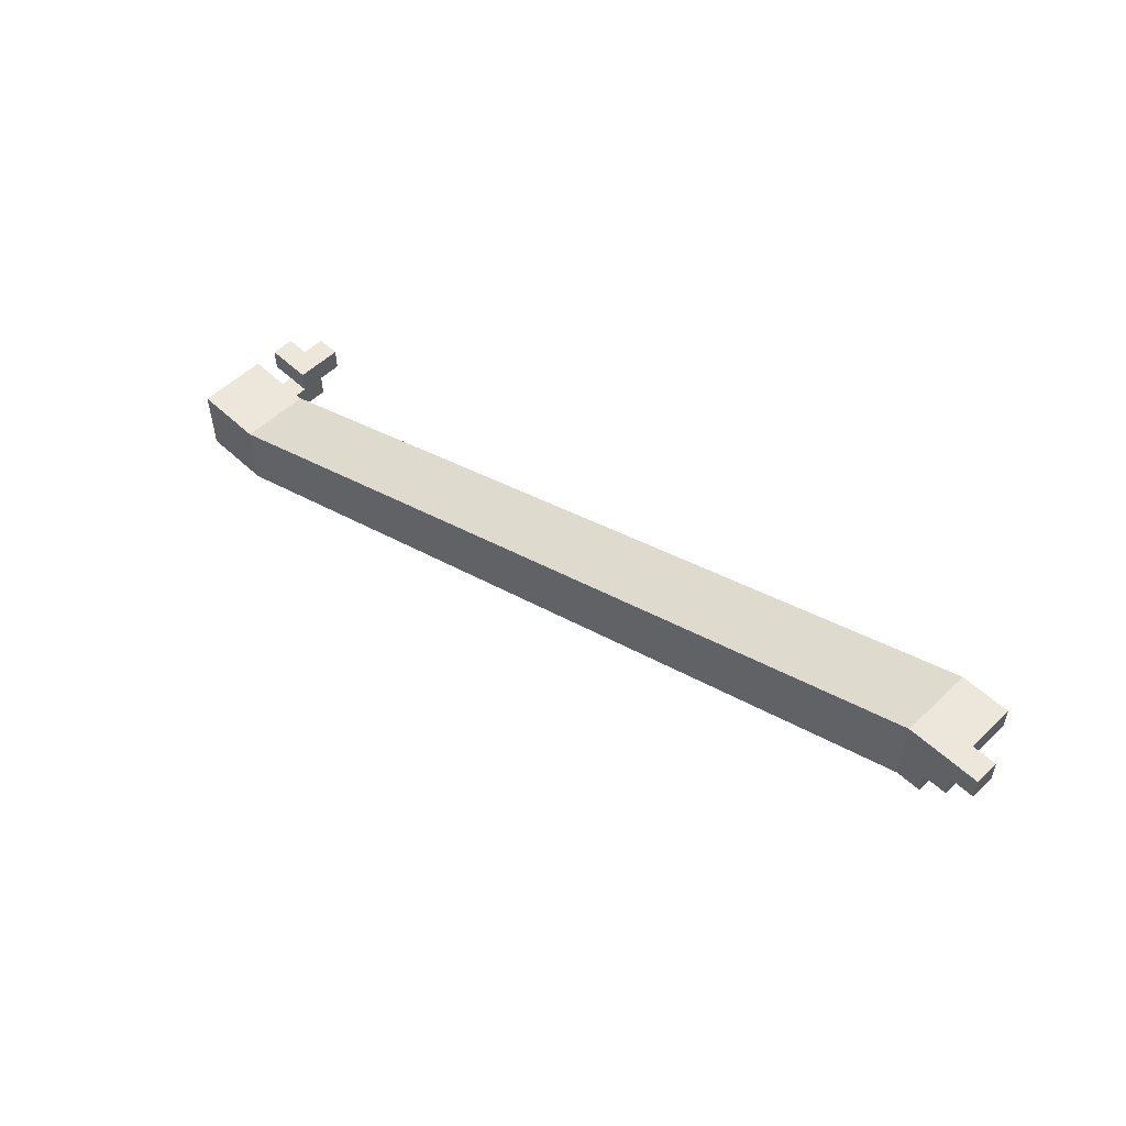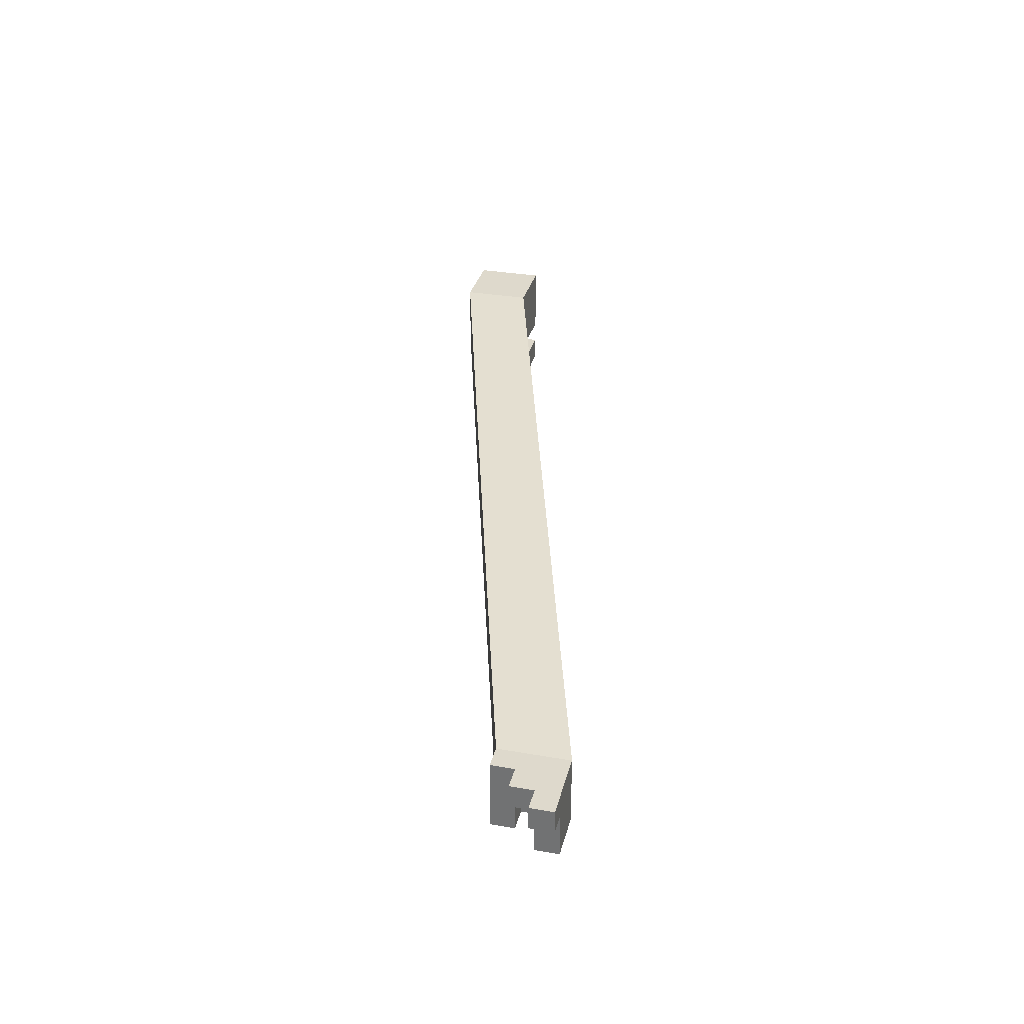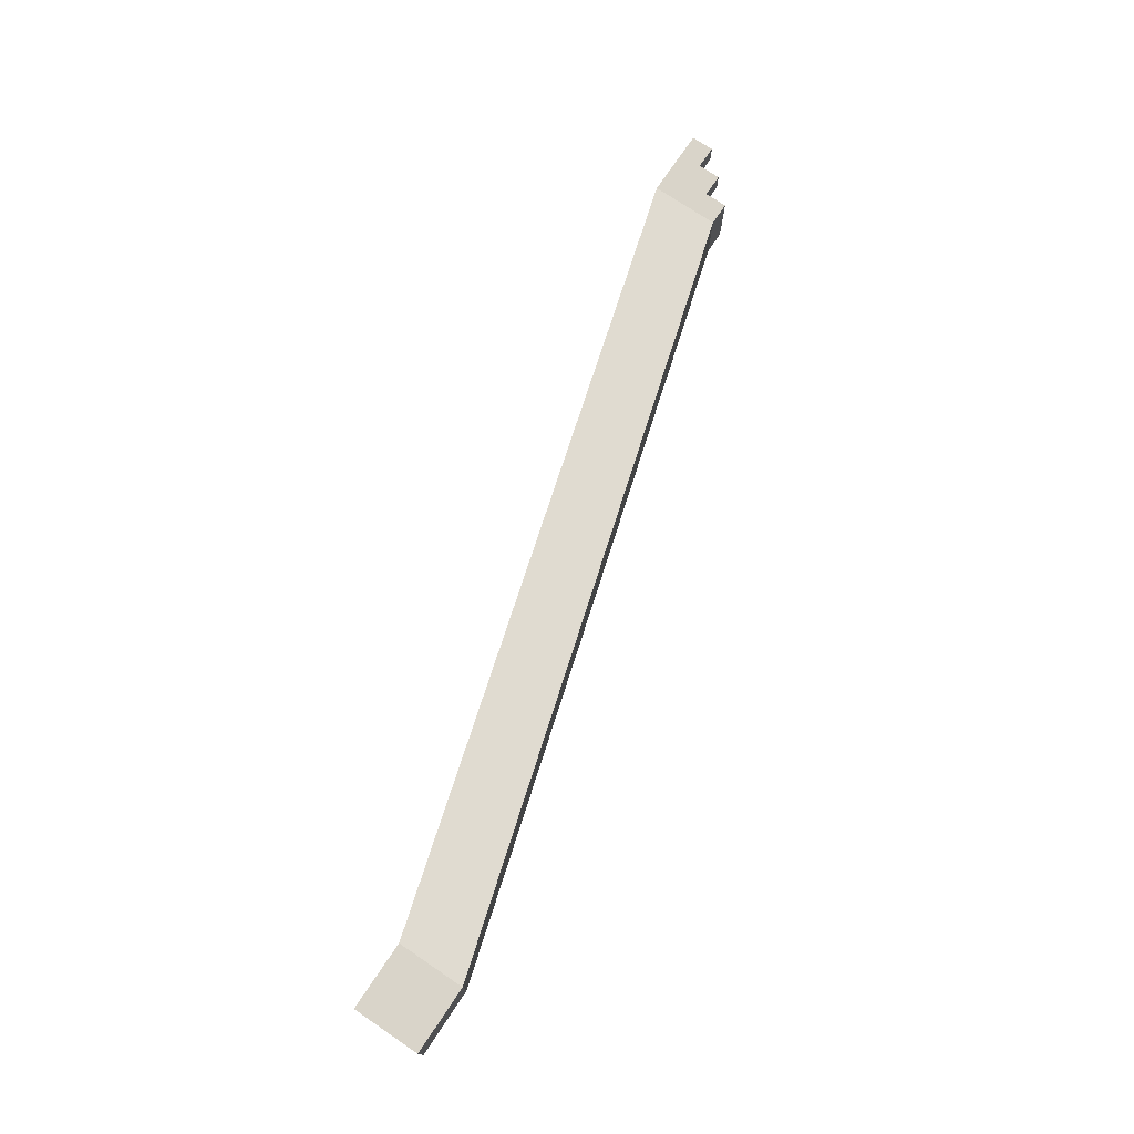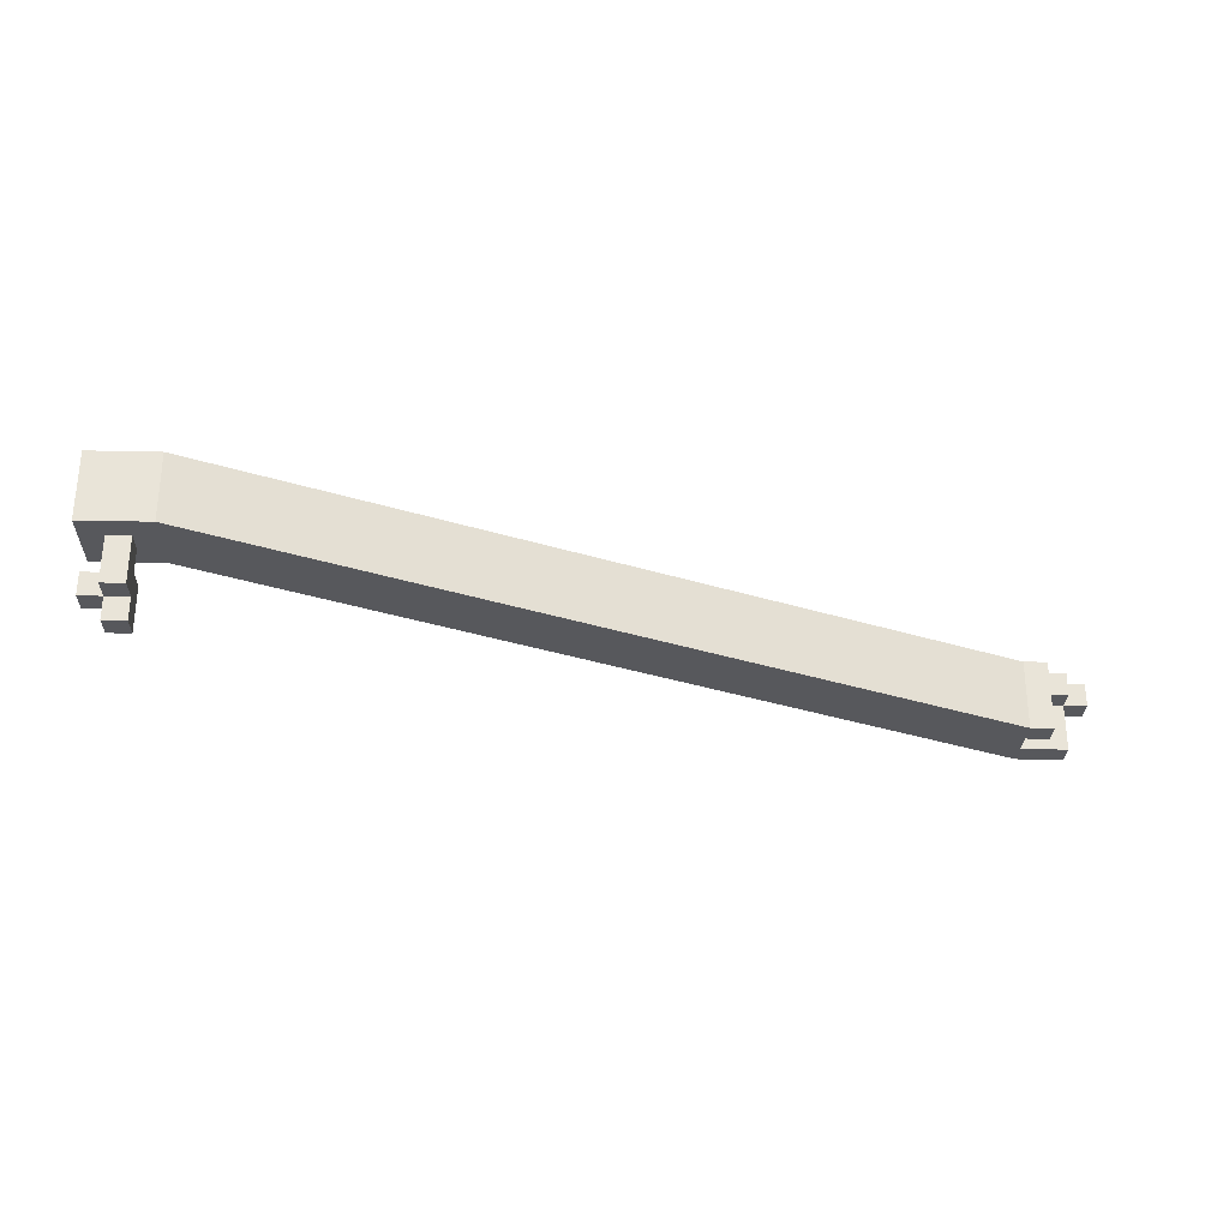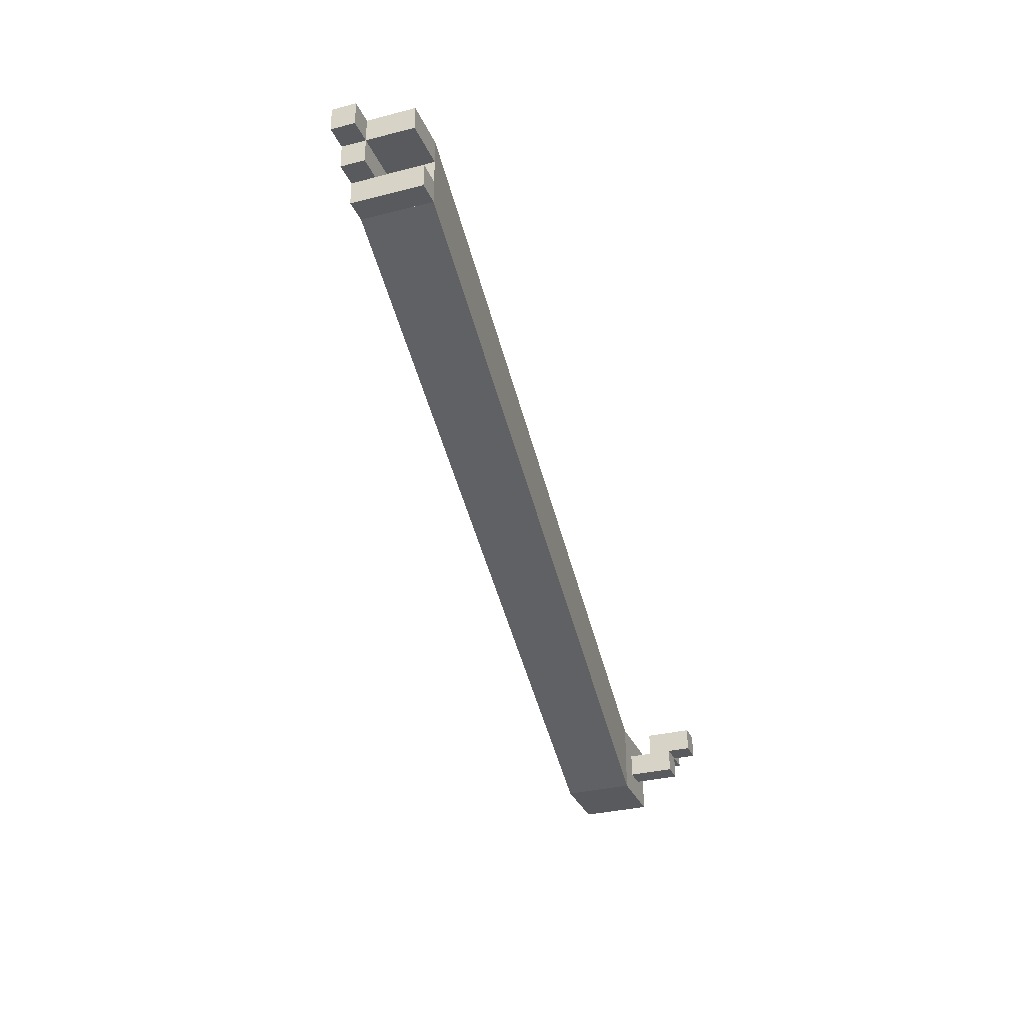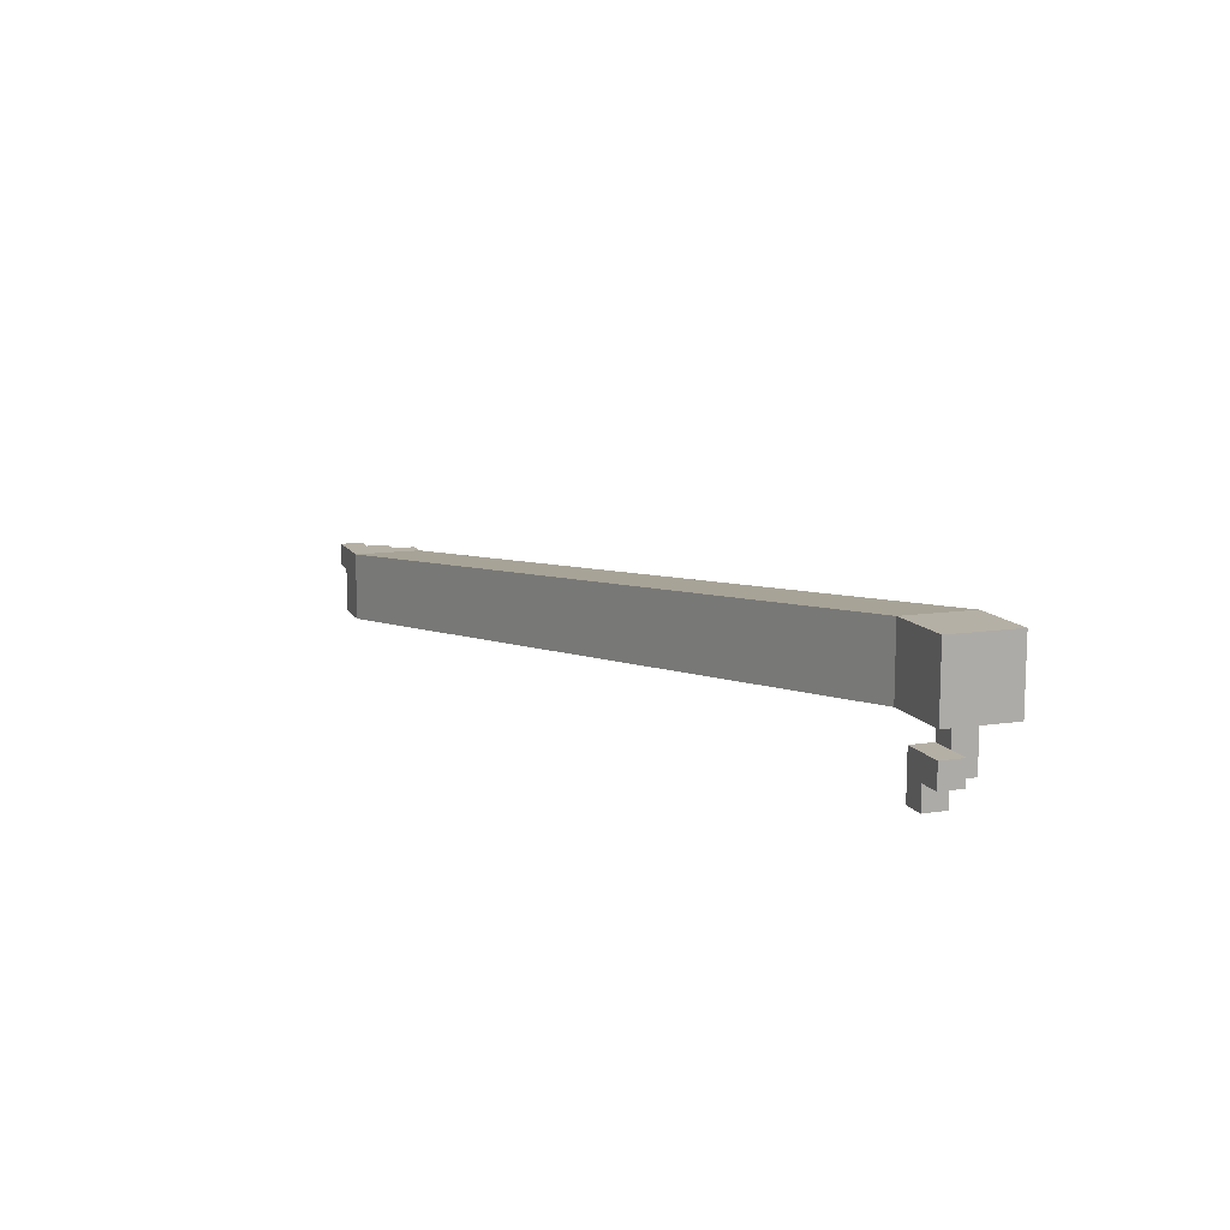
<metadata>
{"format":"obj","ext":"obj","renderer":"f3d","projection":"perspective","resolution":1024,"background":"white","views":[{"elev":53.9,"azim":-135.3,"up":"+Z"},{"elev":32.1,"azim":-76.2,"up":"+Y"},{"elev":74.9,"azim":124.0,"up":"+Y"},{"elev":-28.4,"azim":178.1,"up":"+Y"},{"elev":-31.3,"azim":-69.9,"up":"+Z"},{"elev":11.7,"azim":70.2,"up":"+Y"}]}
</metadata>
<code>
v -0.0296 0.01295 -0.1206
v -0.0296 0.01295 -0.09564
v -0.05451 0.01295 -0.09564
v -0.05451 0.01295 -0.1206
v -0.3341 0.01295 -0.03751
v -0.3341 0.01295 -0.0126
v -0.3341 -0.01196 -0.0126
v -0.3341 -0.01196 -0.03751
v -0.0296 0.03787 -0.1206
v -0.0296 0.03787 -0.09564
v -0.05451 0.03787 -0.09564
v -0.05451 0.03787 -0.1206
v -0.04621 -0.01196 -0.1039
v -0.04621 -0.01196 -0.09564
v -0.04621 -0.003655 -0.1039
v -0.04621 -0.003655 -0.09564
v -0.0379 -0.01196 -0.1039
v -0.0379 -0.01196 -0.09564
v -0.0379 -0.003655 -0.1039
v -0.0379 -0.003655 -0.09564
v -0.04621 -0.003655 -0.1123
v -0.04621 -0.003655 -0.1039
v -0.04621 0.00465 -0.1123
v -0.04621 0.00465 -0.1039
v -0.0379 -0.003655 -0.1123
v -0.0379 -0.003655 -0.1039
v -0.0379 0.00465 -0.1123
v -0.0379 0.00465 -0.1039
v -0.04621 -0.003655 -0.1039
v -0.04621 -0.003655 -0.09564
v -0.04621 0.00465 -0.1039
v -0.04621 0.00465 -0.09564
v -0.0379 -0.003655 -0.1039
v -0.0379 -0.003655 -0.09564
v -0.0379 0.00465 -0.1039
v -0.0379 0.00465 -0.09564
v -0.04621 0.00465 -0.1123
v -0.04621 0.00465 -0.1039
v -0.04621 0.01295 -0.1123
v -0.04621 0.01295 -0.1039
v -0.0379 0.00465 -0.1123
v -0.0379 0.00465 -0.1039
v -0.0379 0.01295 -0.1123
v -0.0379 0.01295 -0.1039
v -0.0379 -0.003655 -0.1039
v -0.0379 -0.003655 -0.09564
v -0.0379 0.00465 -0.1039
v -0.0379 0.00465 -0.09564
v -0.0296 -0.003655 -0.1039
v -0.0296 -0.003655 -0.09564
v -0.0296 0.00465 -0.1039
v -0.0296 0.00465 -0.09564
v -0.359 0.00465 -0.0209
v -0.359 0.00465 -0.0126
v -0.359 0.01295 -0.0209
v -0.359 0.01295 -0.0126
v -0.3507 0.00465 -0.0209
v -0.3507 0.00465 -0.0126
v -0.3507 0.01295 -0.0209
v -0.3507 0.01295 -0.0126
v -0.3507 -0.01196 -0.0209
v -0.3507 -0.01196 -0.0126
v -0.3507 -0.003655 -0.0209
v -0.3507 -0.003655 -0.0126
v -0.3424 -0.01196 -0.0209
v -0.3424 -0.01196 -0.0126
v -0.3424 -0.003655 -0.0209
v -0.3424 -0.003655 -0.0126
v -0.3507 -0.003655 -0.0209
v -0.3507 -0.003655 -0.0126
v -0.3507 0.00465 -0.0209
v -0.3507 0.00465 -0.0126
v -0.3424 -0.003655 -0.0209
v -0.3424 -0.003655 -0.0126
v -0.3424 0.00465 -0.0209
v -0.3424 0.00465 -0.0126
v -0.3507 0.00465 -0.02921
v -0.3507 0.00465 -0.0209
v -0.3507 0.01295 -0.02921
v -0.3507 0.01295 -0.0209
v -0.3424 0.00465 -0.02921
v -0.3424 0.00465 -0.0209
v -0.3424 0.01295 -0.02921
v -0.3424 0.01295 -0.0209
v -0.3507 0.00465 -0.0209
v -0.3507 0.00465 -0.0126
v -0.3507 0.01295 -0.0209
v -0.3507 0.01295 -0.0126
v -0.3424 0.00465 -0.0209
v -0.3424 0.00465 -0.0126
v -0.3424 0.01295 -0.0209
v -0.3424 0.01295 -0.0126
v -0.3424 -0.01196 -0.03751
v -0.3424 -0.01196 -0.02921
v -0.3424 -0.003655 -0.03751
v -0.3424 -0.003655 -0.02921
v -0.3341 -0.01196 -0.03751
v -0.3341 -0.01196 -0.02921
v -0.3341 -0.003655 -0.03751
v -0.3341 -0.003655 -0.02921
v -0.3424 -0.01196 -0.0209
v -0.3424 -0.01196 -0.0126
v -0.3424 -0.003655 -0.0209
v -0.3424 -0.003655 -0.0126
v -0.3341 -0.01196 -0.0209
v -0.3341 -0.01196 -0.0126
v -0.3341 -0.003655 -0.0209
v -0.3341 -0.003655 -0.0126
v -0.3424 -0.003655 -0.03751
v -0.3424 -0.003655 -0.02921
v -0.3424 0.00465 -0.03751
v -0.3424 0.00465 -0.02921
v -0.3341 -0.003655 -0.03751
v -0.3341 -0.003655 -0.02921
v -0.3341 0.00465 -0.03751
v -0.3341 0.00465 -0.02921
v -0.3424 -0.003655 -0.0209
v -0.3424 -0.003655 -0.0126
v -0.3424 0.00465 -0.0209
v -0.3424 0.00465 -0.0126
v -0.3341 -0.003655 -0.0209
v -0.3341 -0.003655 -0.0126
v -0.3341 0.00465 -0.0209
v -0.3341 0.00465 -0.0126
v -0.3424 0.00465 -0.03751
v -0.3424 0.00465 -0.02921
v -0.3424 0.01295 -0.03751
v -0.3424 0.01295 -0.02921
v -0.3341 0.00465 -0.03751
v -0.3341 0.00465 -0.02921
v -0.3341 0.01295 -0.03751
v -0.3341 0.01295 -0.02921
v -0.3424 0.00465 -0.02921
v -0.3424 0.00465 -0.0209
v -0.3424 0.01295 -0.02921
v -0.3424 0.01295 -0.0209
v -0.3341 0.00465 -0.02921
v -0.3341 0.00465 -0.0209
v -0.3341 0.01295 -0.02921
v -0.3341 0.01295 -0.0209
v -0.3424 0.00465 -0.0209
v -0.3424 0.00465 -0.0126
v -0.3424 0.01295 -0.0209
v -0.3424 0.01295 -0.0126
v -0.3341 0.00465 -0.0209
v -0.3341 0.00465 -0.0126
v -0.3341 0.01295 -0.0209
v -0.3341 0.01295 -0.0126
f 1 2 3
f 3 4 1
f 5 8 7
f 7 6 5
f 3 7 8
f 8 4 3
f 1 9 10
f 10 2 1
f 9 12 11
f 11 10 9
f 11 12 5
f 5 6 11
f 1 4 12
f 12 9 1
f 4 8 5
f 5 12 4
f 2 10 11
f 11 3 2
f 11 6 7
f 7 3 11
f 13 19 17
f 13 15 19
f 13 16 15
f 13 14 16
f 15 20 19
f 15 16 20
f 17 19 20
f 17 20 18
f 13 17 18
f 13 18 14
f 14 18 20
f 14 20 16
f 21 27 25
f 21 23 27
f 21 24 23
f 21 22 24
f 23 28 27
f 23 24 28
f 25 27 28
f 25 28 26
f 21 25 26
f 21 26 22
f 22 26 28
f 22 28 24
f 29 35 33
f 29 31 35
f 29 32 31
f 29 30 32
f 31 36 35
f 31 32 36
f 33 35 36
f 33 36 34
f 29 33 34
f 29 34 30
f 30 34 36
f 30 36 32
f 37 43 41
f 37 39 43
f 37 40 39
f 37 38 40
f 39 44 43
f 39 40 44
f 41 43 44
f 41 44 42
f 37 41 42
f 37 42 38
f 38 42 44
f 38 44 40
f 45 51 49
f 45 47 51
f 45 48 47
f 45 46 48
f 47 52 51
f 47 48 52
f 49 51 52
f 49 52 50
f 45 49 50
f 45 50 46
f 46 50 52
f 46 52 48
f 53 59 57
f 53 55 59
f 53 56 55
f 53 54 56
f 55 60 59
f 55 56 60
f 57 59 60
f 57 60 58
f 53 57 58
f 53 58 54
f 54 58 60
f 54 60 56
f 61 67 65
f 61 63 67
f 61 64 63
f 61 62 64
f 63 68 67
f 63 64 68
f 65 67 68
f 65 68 66
f 61 65 66
f 61 66 62
f 62 66 68
f 62 68 64
f 69 75 73
f 69 71 75
f 69 72 71
f 69 70 72
f 71 76 75
f 71 72 76
f 73 75 76
f 73 76 74
f 69 73 74
f 69 74 70
f 70 74 76
f 70 76 72
f 77 83 81
f 77 79 83
f 77 80 79
f 77 78 80
f 79 84 83
f 79 80 84
f 81 83 84
f 81 84 82
f 77 81 82
f 77 82 78
f 78 82 84
f 78 84 80
f 85 91 89
f 85 87 91
f 85 88 87
f 85 86 88
f 87 92 91
f 87 88 92
f 89 91 92
f 89 92 90
f 85 89 90
f 85 90 86
f 86 90 92
f 86 92 88
f 93 99 97
f 93 95 99
f 93 96 95
f 93 94 96
f 95 100 99
f 95 96 100
f 97 99 100
f 97 100 98
f 93 97 98
f 93 98 94
f 94 98 100
f 94 100 96
f 101 107 105
f 101 103 107
f 101 104 103
f 101 102 104
f 103 108 107
f 103 104 108
f 105 107 108
f 105 108 106
f 101 105 106
f 101 106 102
f 102 106 108
f 102 108 104
f 109 115 113
f 109 111 115
f 109 112 111
f 109 110 112
f 111 116 115
f 111 112 116
f 113 115 116
f 113 116 114
f 109 113 114
f 109 114 110
f 110 114 116
f 110 116 112
f 117 123 121
f 117 119 123
f 117 120 119
f 117 118 120
f 119 124 123
f 119 120 124
f 121 123 124
f 121 124 122
f 117 121 122
f 117 122 118
f 118 122 124
f 118 124 120
f 125 131 129
f 125 127 131
f 125 128 127
f 125 126 128
f 127 132 131
f 127 128 132
f 129 131 132
f 129 132 130
f 125 129 130
f 125 130 126
f 126 130 132
f 126 132 128
f 133 139 137
f 133 135 139
f 133 136 135
f 133 134 136
f 135 140 139
f 135 136 140
f 137 139 140
f 137 140 138
f 133 137 138
f 133 138 134
f 134 138 140
f 134 140 136
f 141 147 145
f 141 143 147
f 141 144 143
f 141 142 144
f 143 148 147
f 143 144 148
f 145 147 148
f 145 148 146
f 141 145 146
f 141 146 142
f 142 146 148
f 142 148 144

</code>
